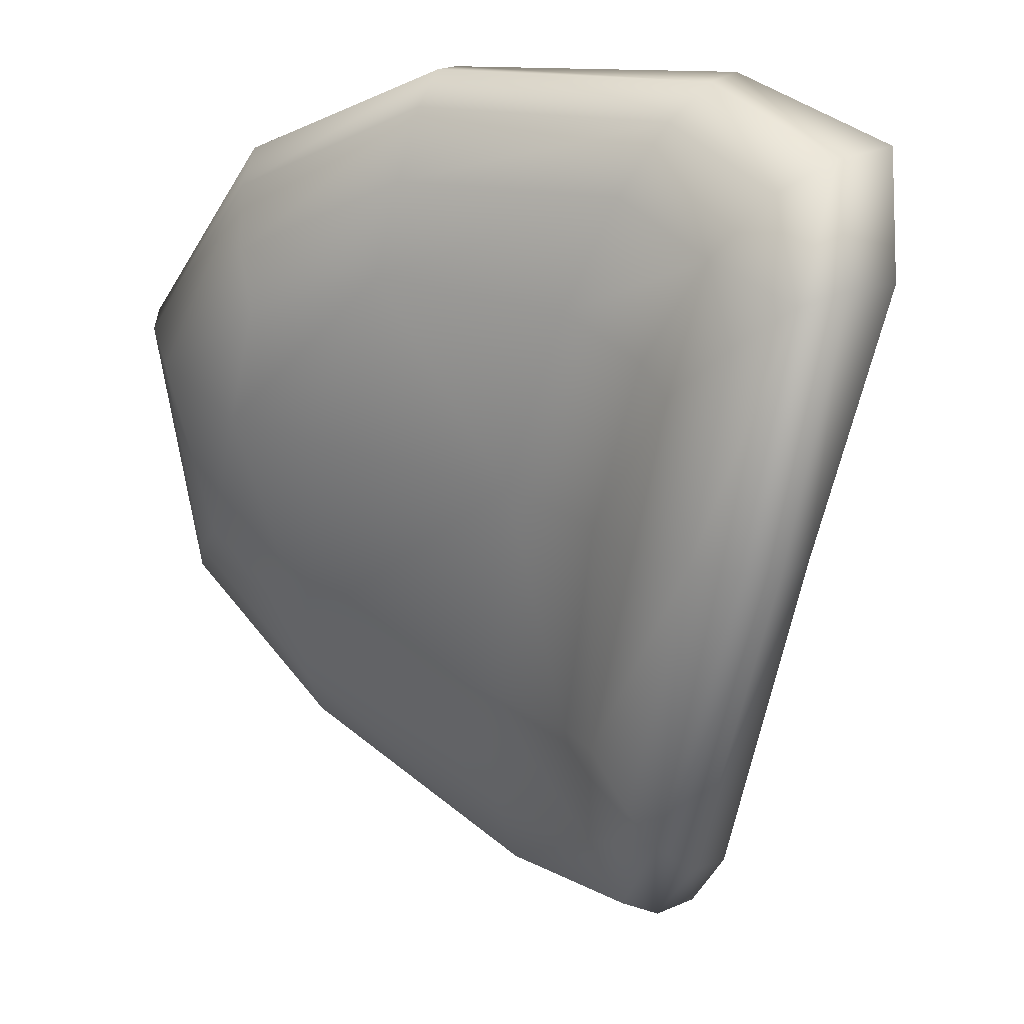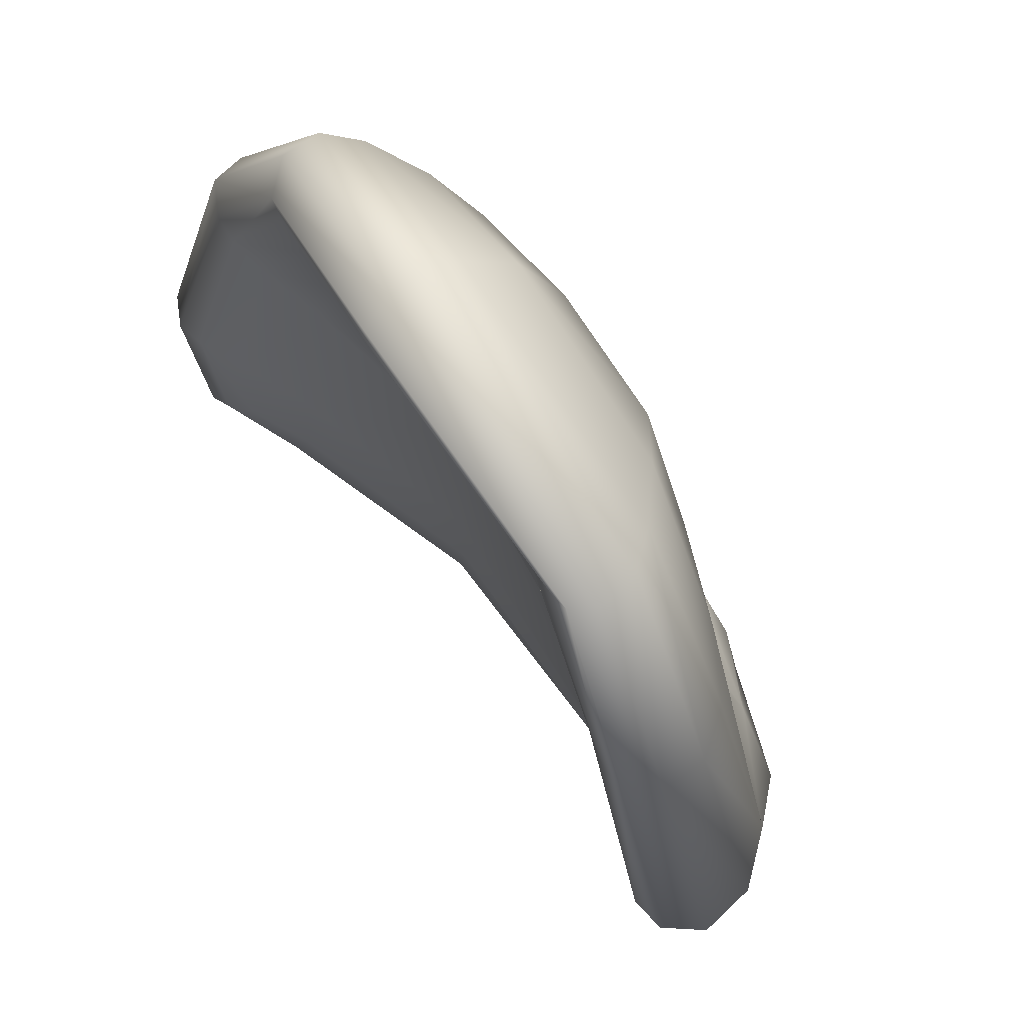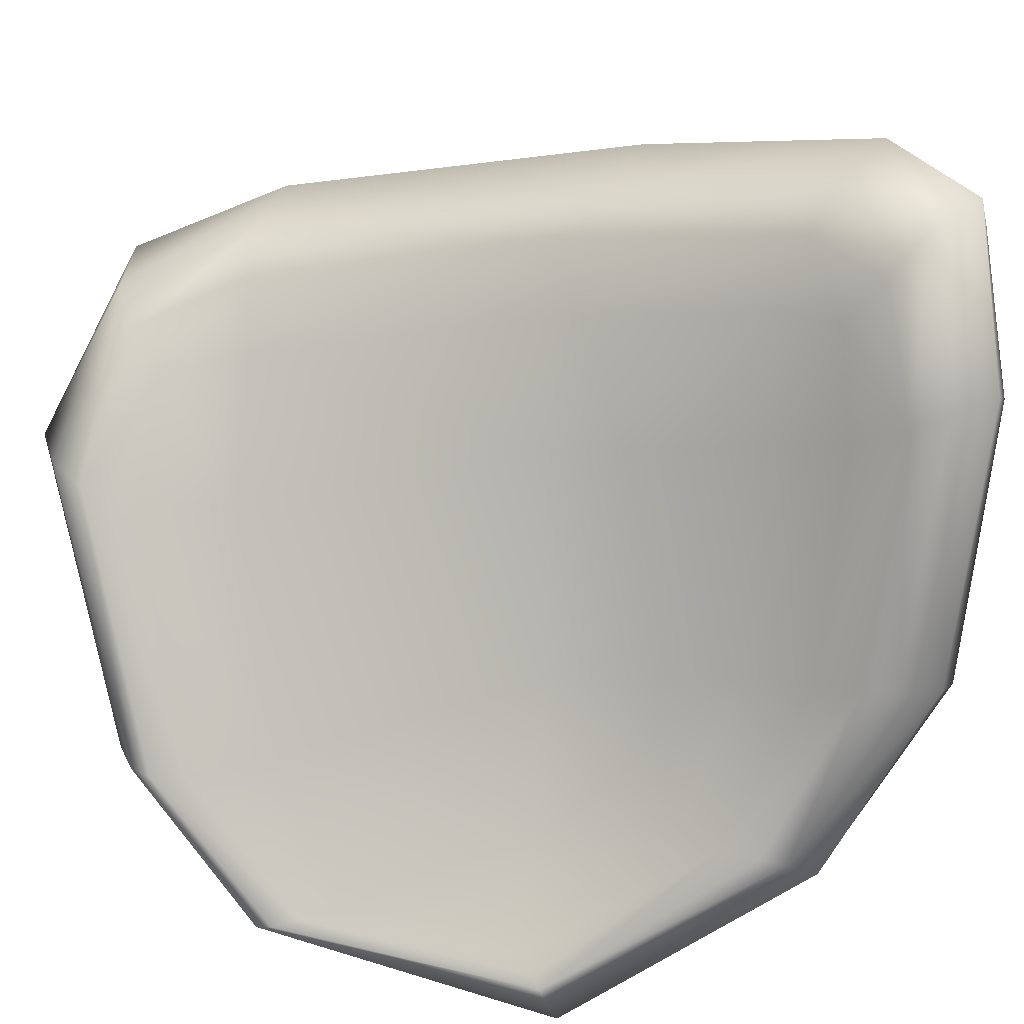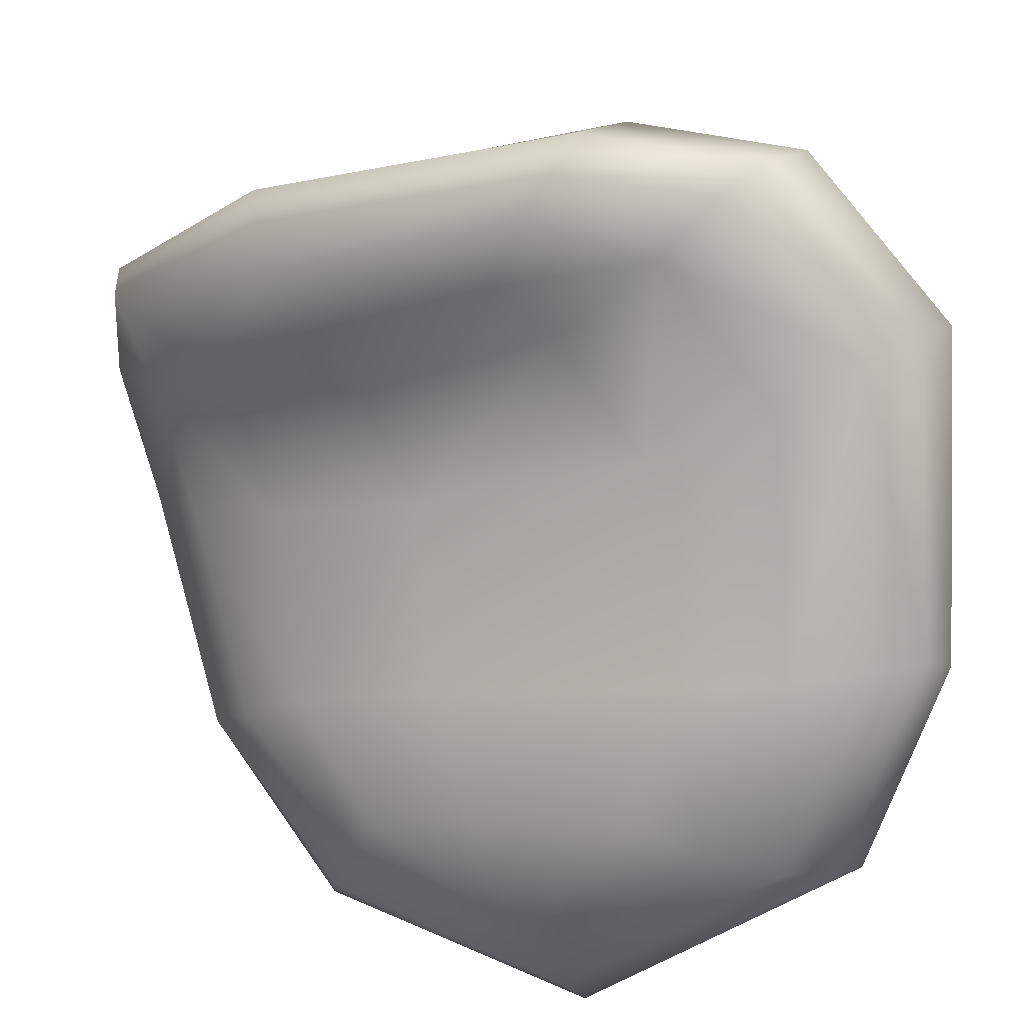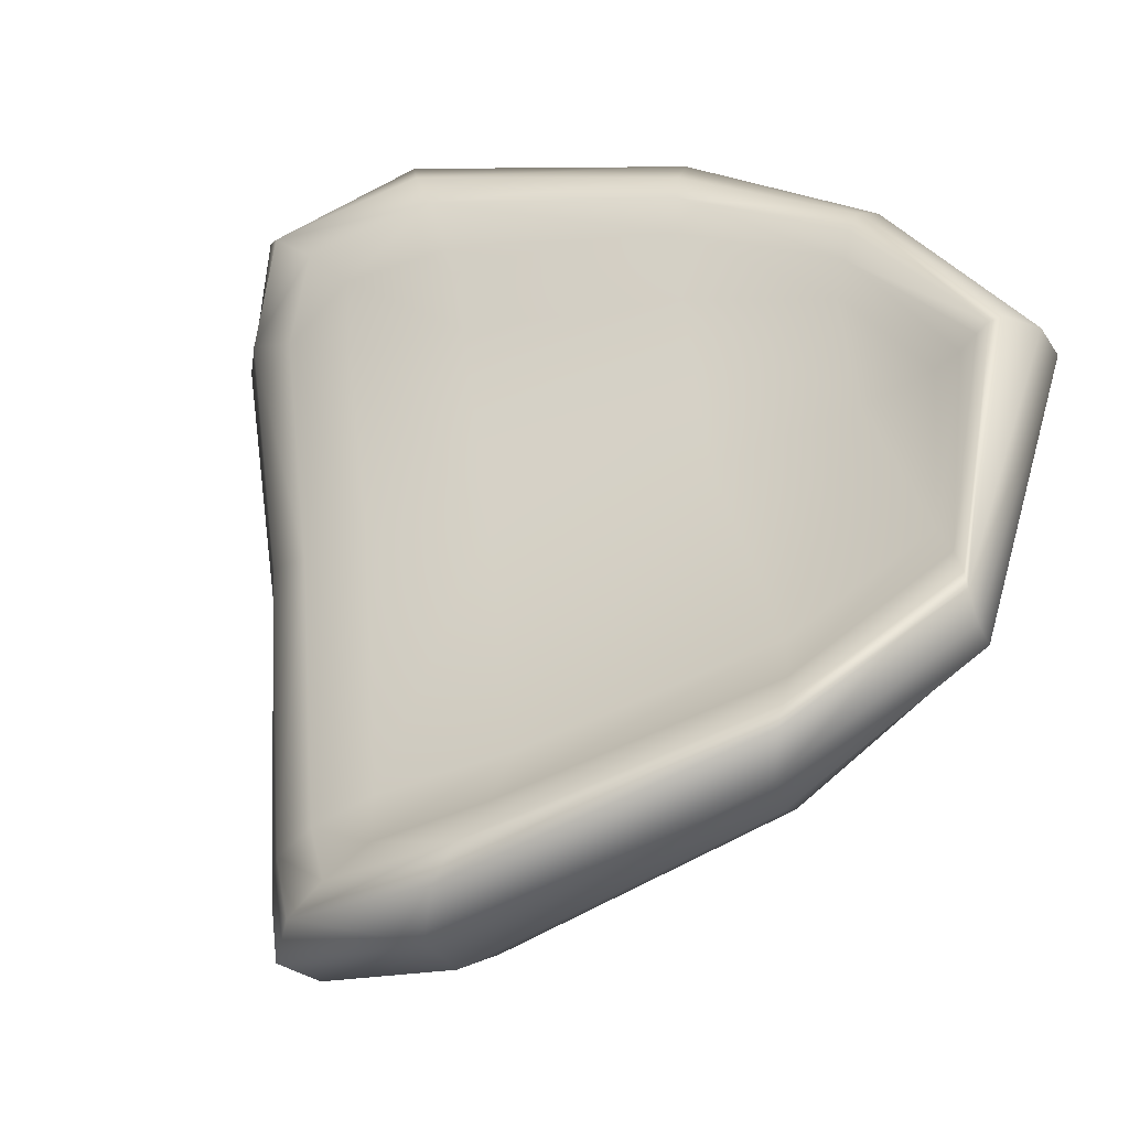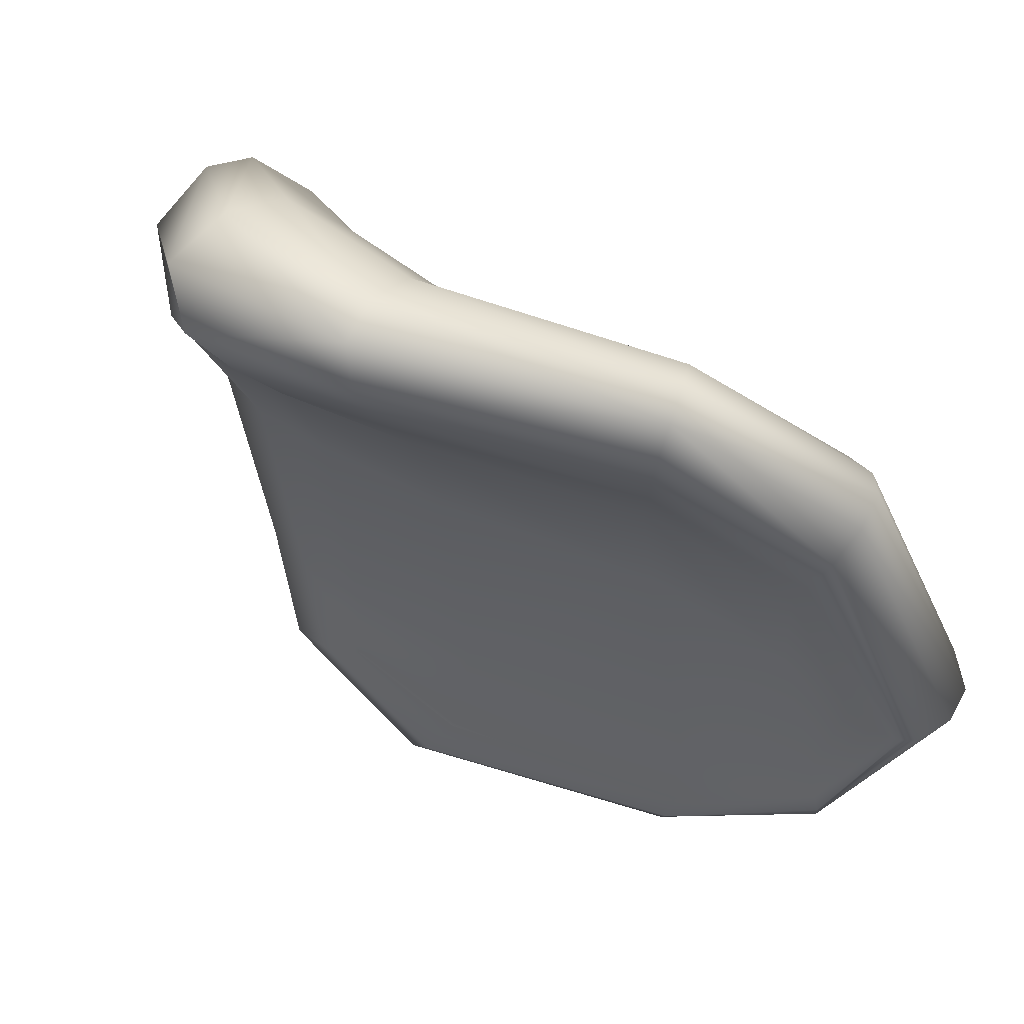
<metadata>
{"format":"obj","ext":"obj","renderer":"f3d","projection":"perspective","resolution":1024,"background":"white","views":[{"elev":67.2,"azim":84.9,"up":"+Z"},{"elev":-36.7,"azim":-32.2,"up":"+Z"},{"elev":42.4,"azim":-116.1,"up":"+Y"},{"elev":-35.8,"azim":85.5,"up":"+Y"},{"elev":-78.6,"azim":-105.5,"up":"+Z"},{"elev":26.8,"azim":-107.8,"up":"+Z"}]}
</metadata>
<code>
g Petal2
v -0.002321 -0.02707 -0.06134
v -0.02243 -0.04548 -0.05116
v -0.02079 -0.04617 -0.05304
v -0.05101 -0.04468 -0.02056
v 0.0003308 -0.02706 -0.06318
v 0.006555 -0.02848 -0.06278
v 0.02631 0.006984 -0.05824
v 0.03169 0.008305 -0.06058
v 0.04718 0.02474 -0.04261
v 0.0406 0.02146 -0.04311
v 0.03969 0.007266 -0.05926
v -0.05222 -0.04638 -0.0202
v -0.0585 -0.02781 0.01566
v -0.05595 -0.02718 0.01238
v -0.05292 -0.002853 0.02937
v -0.05185 -0.05211 -0.01796
v -0.01679 -0.04885 -0.0526
v -0.05564 -0.002461 0.03358
v -0.05727 -0.003481 0.04001
v -0.04139 0.03307 0.04007
v -0.05905 -0.0316 0.02085
v -0.04875 -0.05598 -0.01507
v -0.0442 0.03614 0.04482
v -0.02862 0.05506 0.04899
v -0.02825 0.04897 0.04302
v -0.01364 -0.05203 -0.04788
v -0.05547 -0.03571 0.02387
v -0.04495 0.03706 0.05192
v -0.04336 -0.05647 -0.0113
v 0.01146 -0.03158 -0.05795
v -0.01203 -0.05297 -0.04064
v -0.0331 -0.05414 -0.004915
v -0.04895 -0.03784 0.02385
v -0.05444 -0.006305 0.04393
v -0.04111 0.03246 0.05595
v 0.04402 0.002032 -0.05356
v 0.01296 -0.03424 -0.05004
v -0.01009 -0.05177 -0.02816
v 0.04345 -0.003251 -0.04525
v 0.0109 -0.03579 -0.0379
v 0.007457 -0.03514 -0.02173
v -0.008116 -0.04851 -0.01681
v 0.03549 -0.006254 -0.03409
v 0.04972 0.007568 -0.01585
v 0.05841 0.01227 -0.02347
v 0.05584 0.0166 -0.0005914
v 0.05905 0.01812 -0.02981
v 0.05546 0.0246 -0.03708
v 0.05898 0.02215 -0.004452
v 0.05587 0.02778 -0.01173
v -0.01795 -0.04287 0.004884
v 0.02327 -0.006748 -0.01689
v 0.002301 -0.001086 0.01473
v 0.04618 0.02849 -0.02167
v -0.008429 -0.02724 0.0112
v -0.02688 -0.01817 0.03129
v -0.02901 -0.03805 0.01911
v -0.03857 -0.03891 0.02165
v -0.04811 -0.009671 0.04399
v -0.03842 -0.0137 0.03922
v -0.035 0.0256 0.05581
v -0.0271 0.01773 0.04937
v -0.01247 0.02869 0.0555
v -0.01585 0.008994 0.03636
v -0.01811 0.03816 0.06266
v -0.0002315 0.03888 0.06276
v -0.02248 0.04754 0.06318
v -0.0267 0.05647 0.05846
v -0.002215 0.04596 0.06274
v -0.005923 0.05415 0.05632
v -0.003898 0.01891 0.04185
v -0.01192 0.05395 0.04489
v 0.026 0.03993 0.03471
v 0.02995 0.03492 0.04072
v 0.01682 0.04105 0.02227
v 0.01293 0.01095 0.02262
v 0.003952 0.02157 0.04615
v 0.001867 0.02999 0.05598
v 0.02673 0.02248 0.03802
v 0.02903 0.02922 0.04023
v 0.01269 0.03682 0.01697
v 0.02152 0.01534 0.03151
v 0.0512 0.01266 0.002935
v 0.04216 0.008033 0.006525
v 0.03537 0.005023 -0.003535
v 0.03964 0.02491 -0.02538
v 0.03442 0.0169 -0.04162
v 0.02631 0.006984 -0.05824
v 0.007846 0.02795 0.01177
v 0.03182 0.01778 -0.02857
v -0.0146 0.04829 0.03888
v -0.02664 0.04196 0.03764
v -0.04139 0.03307 0.04007
v -0.01713 0.039 0.03296
v -0.001964 0.01192 0.004121
v 0.01871 0.001612 -0.03699
v 0.02189 0.00378 -0.0516
v -0.02545 0.02295 0.02665
v -0.03592 0.02827 0.03426
v -0.004702 -0.02732 -0.05637
v -0.002321 -0.02707 -0.06134
v -0.006684 -0.02734 -0.04425
v -0.01959 -0.01602 -0.004529
v -0.04819 -0.004299 0.02457
v -0.05292 -0.002853 0.02937
v -0.03938 -0.007054 0.01774
v -0.02395 -0.04415 -0.04729
v -0.02243 -0.04548 -0.05116
v -0.05101 -0.04468 -0.02056
v -0.03464 -0.03243 -0.01341
v -0.02519 -0.04243 -0.04086
v -0.05197 -0.02724 0.008587
v -0.05595 -0.02718 0.01238
v -0.04674 -0.02748 0.003869
v -0.04903 -0.04348 -0.02071
v -0.04617 -0.04209 -0.02089
v -0.04278 -0.03973 -0.01947
g Petal2_0
f 3 2 1
f 4 2 3
f 5 3 1
f 5 6 3
f 5 1 7
f 8 5 7
f 5 8 6
f 8 7 9
f 7 10 9
f 8 11 6
f 11 8 9
f 12 4 3
f 4 12 13
f 14 4 13
f 14 13 15
f 16 12 3
f 12 16 13
f 6 17 3
f 17 16 3
f 13 18 15
f 19 18 13
f 15 18 20
f 16 21 13
f 21 19 13
f 22 16 17
f 16 22 21
f 18 23 20
f 23 18 19
f 20 23 24
f 25 20 24
f 26 17 6
f 26 22 17
f 22 27 21
f 21 27 19
f 23 28 24
f 28 23 19
f 29 22 26
f 22 29 27
f 30 26 6
f 31 29 26
f 31 26 30
f 32 29 31
f 29 33 27
f 29 32 33
f 27 34 19
f 27 33 34
f 28 19 35
f 19 34 35
f 30 6 36
f 6 11 36
f 37 31 30
f 38 32 31
f 31 37 38
f 39 37 30
f 36 39 30
f 37 40 38
f 40 37 39
f 38 40 41
f 32 38 42
f 42 38 41
f 43 40 39
f 40 43 41
f 43 39 44
f 45 39 36
f 39 45 44
f 45 46 44
f 47 45 36
f 45 47 46
f 47 36 11
f 48 47 11
f 48 11 9
f 47 48 49
f 47 49 46
f 48 9 50
f 48 50 49
f 51 42 41
f 51 32 42
f 43 44 52
f 43 52 41
f 52 53 41
f 9 54 50
f 9 10 54
f 55 51 41
f 53 55 41
f 51 55 56
f 55 53 56
f 32 51 57
f 57 51 56
f 58 32 57
f 58 57 56
f 32 58 33
f 59 33 58
f 33 59 34
f 60 59 58
f 60 58 56
f 59 61 34
f 59 60 61
f 61 35 34
f 62 60 56
f 60 62 61
f 61 62 63
f 64 62 56
f 53 64 56
f 63 62 64
f 61 65 35
f 65 61 63
f 66 65 63
f 65 67 35
f 67 65 66
f 35 67 28
f 67 68 28
f 28 68 24
f 68 67 69
f 69 67 66
f 24 68 70
f 70 68 69
f 71 64 53
f 71 63 64
f 72 24 70
f 25 24 72
f 73 70 69
f 74 69 66
f 74 73 69
f 75 72 70
f 73 75 70
f 76 71 53
f 63 71 77
f 71 76 77
f 78 66 63
f 78 63 77
f 78 79 66
f 79 78 77
f 80 74 66
f 79 80 66
f 74 80 46
f 80 79 46
f 73 74 49
f 49 74 46
f 50 73 49
f 75 73 50
f 54 75 50
f 81 75 54
f 75 81 72
f 82 79 77
f 76 82 77
f 79 83 46
f 46 83 44
f 79 82 84
f 83 79 84
f 82 76 84
f 44 83 84
f 76 85 84
f 85 44 84
f 85 76 53
f 44 85 52
f 52 85 53
f 86 81 54
f 10 86 54
f 86 10 87
f 10 88 87
f 81 86 89
f 90 86 87
f 86 90 89
f 91 81 89
f 81 91 72
f 91 25 72
f 25 91 92
f 93 25 92
f 94 91 89
f 91 94 92
f 89 90 95
f 94 89 95
f 96 90 87
f 90 96 95
f 88 97 87
f 97 96 87
f 94 98 92
f 98 94 95
f 99 93 92
f 98 99 92
f 100 97 88
f 101 100 88
f 102 96 97
f 100 102 97
f 103 95 96
f 95 103 98
f 102 103 96
f 99 104 93
f 104 105 93
f 98 106 99
f 103 106 98
f 106 104 99
f 107 100 101
f 108 107 101
f 108 109 107
f 103 102 110
f 106 103 110
f 102 100 111
f 100 107 111
f 102 111 110
f 104 112 105
f 112 113 105
f 109 113 112
f 104 106 114
f 114 106 110
f 112 104 114
f 109 115 107
f 115 109 112
f 115 116 107
f 116 115 112
f 116 111 107
f 114 116 112
f 114 110 117
f 110 111 117
f 116 114 117
f 111 116 117

</code>
